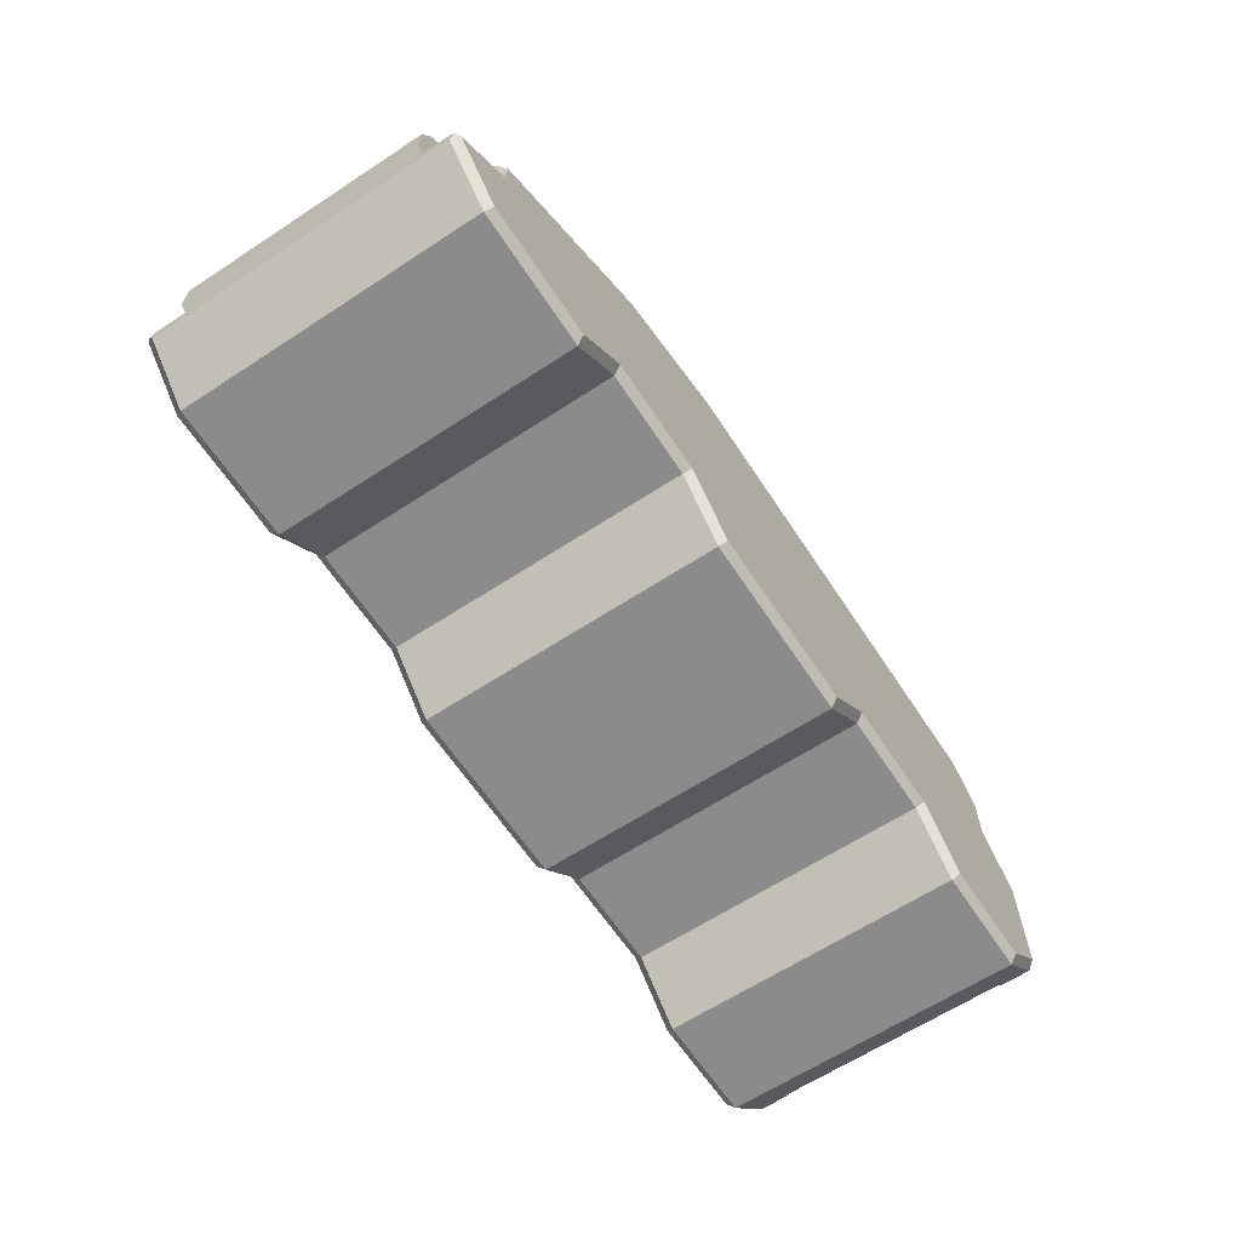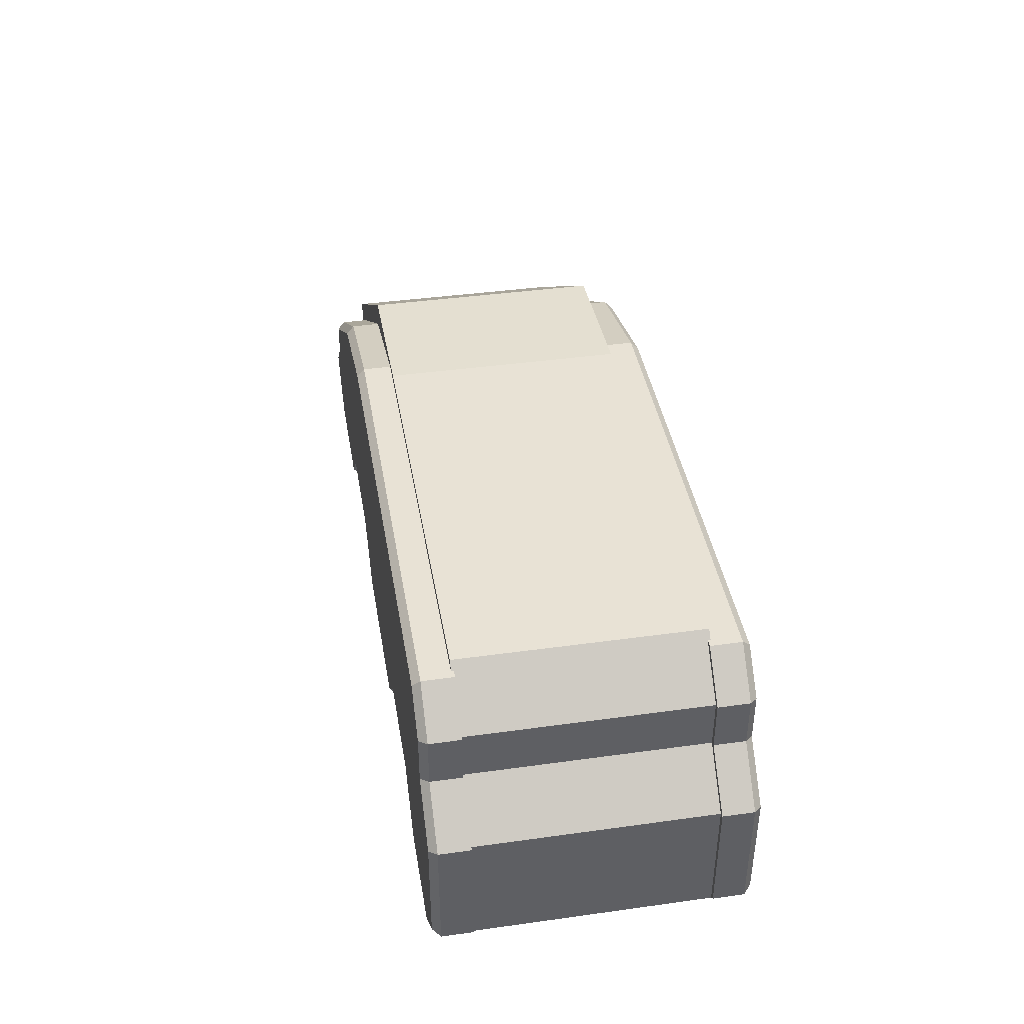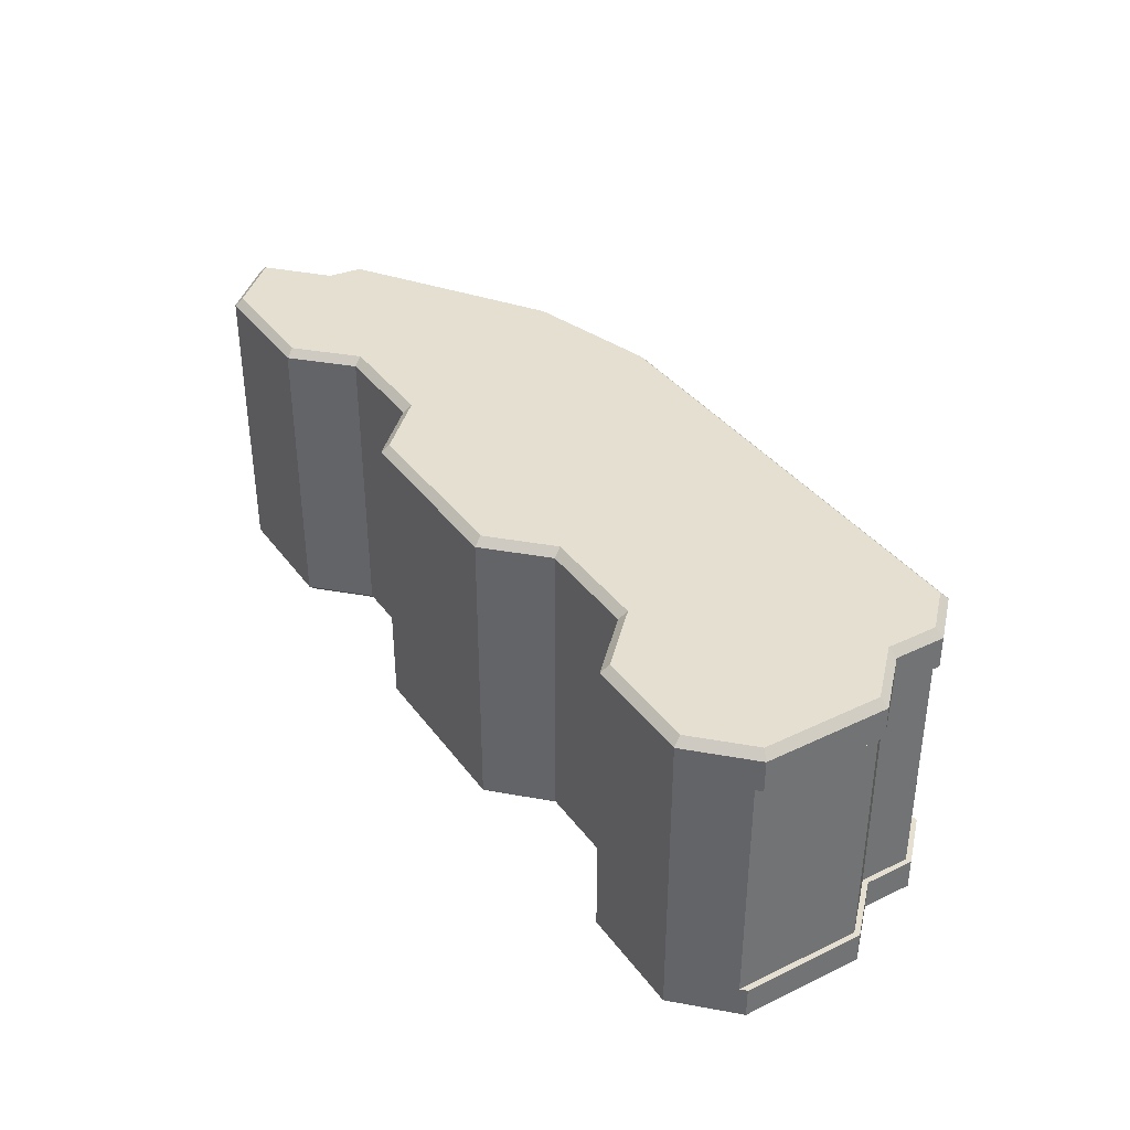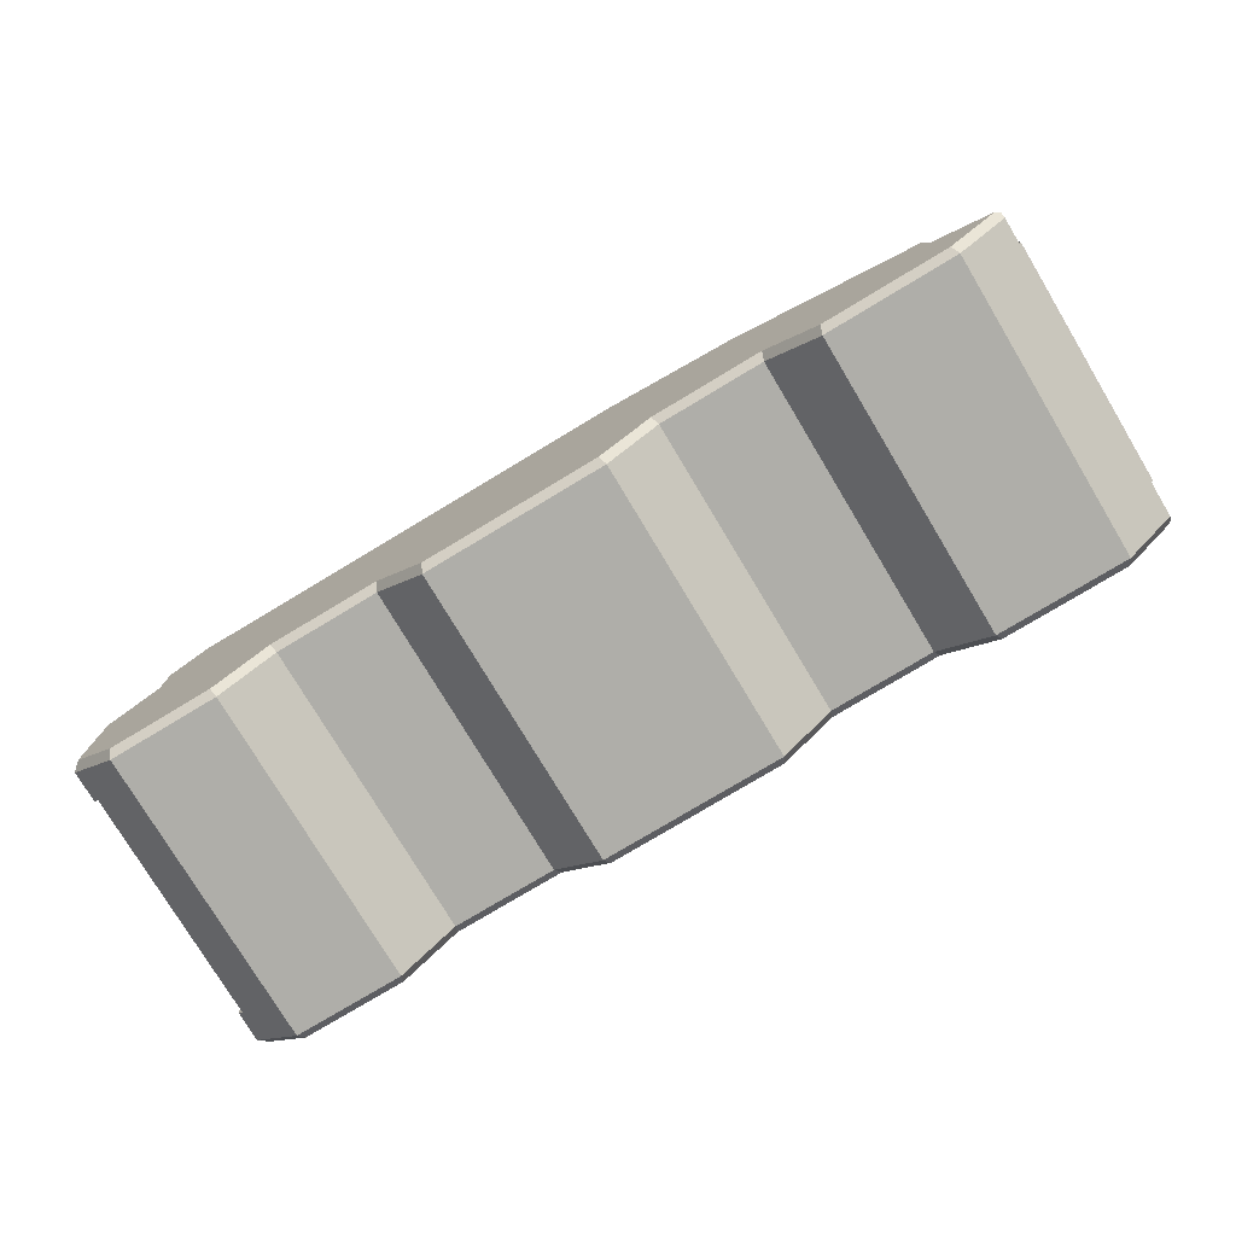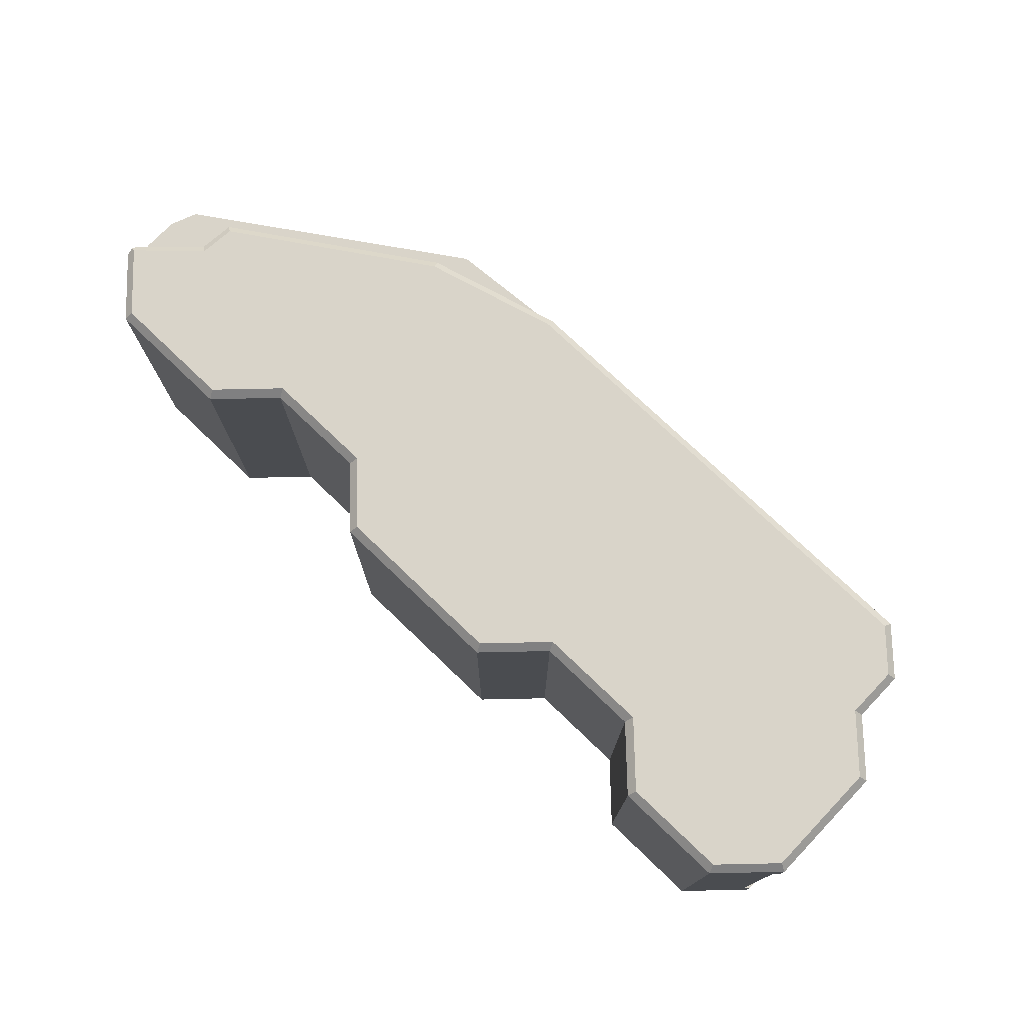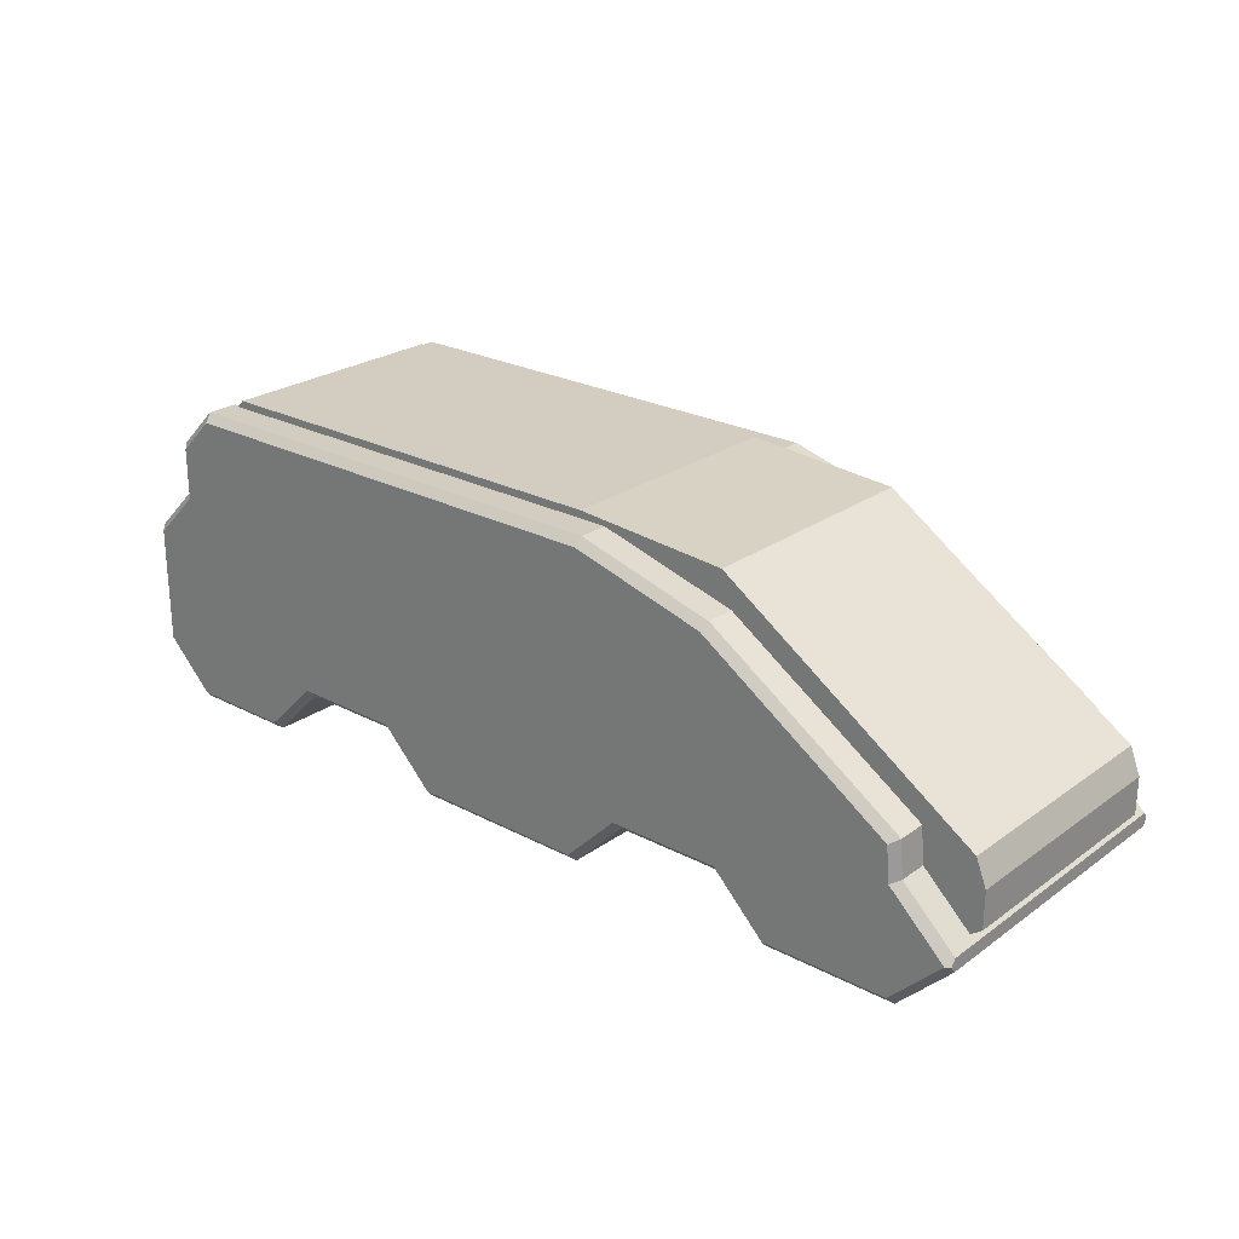
<metadata>
{"format":"obj","ext":"obj","renderer":"f3d","projection":"perspective","resolution":1024,"background":"white","views":[{"elev":-63.8,"azim":-56.6,"up":"+Y"},{"elev":40.9,"azim":80.4,"up":"+Y"},{"elev":36.6,"azim":58.2,"up":"+Z"},{"elev":-77.5,"azim":-149.0,"up":"+Y"},{"elev":74.9,"azim":43.8,"up":"+Z"},{"elev":24.5,"azim":-139.2,"up":"+Y"}]}
</metadata>
<code>
o Front_low_v1
v 8.424 0.2887 2.25
v 8.424 0.2887 2.85
v 8.324 0.1887 2.25
v 7.424 -0.7113 2.85
v 8.324 0.1887 -2.25
v 7.424 -0.7113 -2.85
v 8.424 0.2887 -2.85
v 8.424 0.2887 -2.25
v 8.324 2.609 -2.25
v 8.324 2.609 2.25
v 8.424 2.651 -2.25
v 7.527 3.548 -2.25
v 7.527 4.525 -2.25
v 7.427 4.483 -2.25
v 7.427 3.506 -2.25
v 6.763 5.289 -2.25
v 6.622 5.289 -2.25
v 8.424 2.651 2.85
v 8.424 2.651 2.25
v 8.274 0.3508 3
v 8.274 2.588 3
v 7.527 3.548 2.25
v 7.527 3.548 2.85
v 7.377 3.485 3
v 7.377 4.463 3
v 7.527 4.525 2.85
v 6.763 5.289 2.85
v 6.701 5.139 3
v 6.763 5.289 2.25
v 7.527 4.525 2.25
v 8.424 2.651 -2.85
v 8.274 2.588 -3
v 8.274 0.3508 -3
v 7.527 3.548 -2.85
v 7.377 3.485 -3
v 7.527 4.525 -2.85
v 7.377 4.463 -3
v 6.701 5.139 -3
v 6.763 5.289 -2.85
v -9.676 0.5387 2.85
v -9.676 0.4154 2.94
v -8.676 1.483 2.85
v -8.532 1.413 3
v -9.589 0.4142 3
v -9.567 0.6412 2.3
v -8.676 1.483 2.3
v -9.776 0.7887 2.3
v -9.776 1.489 2.3
v -9.576 1.989 2.3
v -8.617 2.16 2.3
v -4.942 4.58 2.3
v -4.737 5.219 2.3
v -2.343 5.289 2.3
v -1.826 5.43 2.3
v 6.622 5.289 2.3
v 6.481 5.43 2.3
v -9.676 0.2887 -2.85
v -9.676 0.4154 -2.94
v -8.676 -0.7113 -2.85
v -8.614 -0.5613 -3
v -9.589 0.4142 -3
v -9.676 0.5387 -2.85
v -8.676 1.483 -2.85
v -8.532 1.413 -3
v -9.676 0.2887 2.85
v -9.567 0.6413 -2.3
v -9.776 0.7887 -2.3
v -8.676 1.483 -2.3
v -9.776 1.489 -2.3
v -9.576 1.989 -2.3
v -4.737 5.219 -2.3
v -4.942 4.58 -2.3
v -8.617 2.16 -2.3
v -2.343 5.289 -2.3
v -1.826 5.43 -2.3
v 6.622 5.289 -2.3
v 6.481 5.43 -2.3
v -5.176 0.2887 -2.85
v -3.176 0.2887 -2.85
v -5.176 0.2887 2.85
v -3.176 0.2887 2.85
v 2.324 0.2887 -2.85
v 4.324 0.2887 -2.85
v 2.324 0.2887 2.85
v 4.324 0.2887 2.85
v -2.343 5.289 2.85
v -4.942 4.58 2.85
v 7.427 3.506 2.25
v 7.427 4.483 2.25
v 6.622 5.289 2.25
v -8.617 2.16 2.85
v -2.176 -0.7113 2.85
v -2.114 -0.5613 3
v -3.114 0.4387 3
v -5.238 0.4387 3
v -6.238 -0.5613 3
v -6.176 -0.7113 2.85
v -8.614 -0.5613 3
v -8.676 -0.7113 2.85
v -3.114 0.4387 -3
v -2.114 -0.5613 -3
v -2.176 -0.7113 -2.85
v -5.238 0.4387 -3
v -6.176 -0.7113 -2.85
v -6.238 -0.5613 -3
v 4.386 0.4387 -3
v 5.386 -0.5613 -3
v 5.324 -0.7113 -2.85
v 1.324 -0.7113 -2.85
v 1.262 -0.5613 -3
v 2.262 0.4387 -3
v 7.362 -0.5613 -3
v 5.324 -0.7113 2.85
v 5.386 -0.5613 3
v 4.386 0.4387 3
v 2.262 0.4387 3
v 1.262 -0.5613 3
v 1.324 -0.7113 2.85
v 7.362 -0.5613 3
v -8.474 2.075 3
v -4.88 4.441 3
v -2.323 5.139 3
v -4.88 4.441 -3
v -2.323 5.139 -3
v -8.474 2.075 -3
v -2.343 5.289 -2.85
v -4.942 4.58 -2.85
v -8.617 2.16 -2.85
f 1 2 3
f 3 2 4
f 3 4 5
f 5 4 6
f 5 6 7
f 7 8 5
f 5 9 3
f 3 9 10
f 5 8 9
f 9 8 11
f 9 11 12
f 13 14 12
f 12 14 15
f 12 15 9
f 13 16 14
f 14 16 17
f 18 2 19
f 19 2 1
f 2 18 20
f 20 18 21
f 19 22 18
f 18 22 23
f 18 23 21
f 21 23 24
f 24 23 25
f 25 23 26
f 26 27 25
f 25 27 28
f 27 26 29
f 29 26 30
f 31 7 32
f 32 7 33
f 31 32 34
f 34 32 35
f 31 34 11
f 11 34 12
f 36 34 37
f 37 34 35
f 7 31 8
f 8 31 11
f 37 38 36
f 36 38 39
f 34 36 12
f 12 36 13
f 40 41 42
f 42 41 43
f 43 41 44
f 45 46 47
f 47 46 48
f 48 46 49
f 49 46 50
f 49 50 51
f 49 51 52
f 52 51 53
f 52 53 54
f 54 53 55
f 54 55 56
f 57 58 59
f 59 58 60
f 60 58 61
f 62 63 58
f 58 63 64
f 58 64 61
f 62 58 40
f 40 58 41
f 41 58 65
f 65 58 57
f 66 67 68
f 68 67 69
f 68 69 70
f 71 72 70
f 70 72 73
f 70 73 68
f 72 71 74
f 74 71 75
f 74 75 76
f 76 75 77
f 67 66 47
f 47 66 45
f 52 54 71
f 71 54 75
f 49 52 70
f 70 52 71
f 70 69 49
f 49 69 48
f 69 67 48
f 48 67 47
f 66 40 45
f 45 40 42
f 45 42 46
f 68 63 66
f 66 63 62
f 66 62 40
f 78 79 80
f 80 79 81
f 82 83 84
f 84 83 85
f 53 51 86
f 86 51 87
f 3 10 1
f 1 10 19
f 19 10 22
f 22 10 88
f 22 88 89
f 90 29 89
f 89 29 30
f 89 30 22
f 51 50 87
f 87 50 91
f 92 93 81
f 81 93 94
f 94 95 81
f 81 95 80
f 95 96 80
f 80 96 97
f 96 98 97
f 97 98 99
f 100 101 79
f 79 101 102
f 103 100 78
f 78 100 79
f 104 105 78
f 78 105 103
f 104 59 105
f 105 59 60
f 80 97 78
f 78 97 104
f 92 81 102
f 102 81 79
f 106 107 83
f 83 107 108
f 109 110 82
f 82 110 111
f 83 82 106
f 106 82 111
f 107 112 108
f 108 112 6
f 113 114 85
f 85 114 115
f 116 117 84
f 84 117 118
f 115 116 85
f 85 116 84
f 113 4 114
f 114 4 119
f 83 108 85
f 85 108 113
f 109 82 118
f 118 82 84
f 120 43 95
f 95 43 44
f 95 44 96
f 96 44 98
f 95 94 120
f 120 94 121
f 121 94 116
f 121 116 24
f 24 116 21
f 21 116 115
f 21 115 20
f 20 115 114
f 20 114 119
f 94 93 116
f 116 93 117
f 121 24 122
f 122 24 25
f 122 25 28
f 33 106 32
f 32 106 111
f 32 111 35
f 35 111 123
f 35 123 124
f 112 107 33
f 33 107 106
f 110 101 111
f 111 101 100
f 111 100 123
f 123 100 125
f 125 100 103
f 125 103 64
f 64 103 61
f 61 103 105
f 61 105 60
f 38 37 124
f 124 37 35
f 92 118 93
f 93 118 117
f 108 6 113
f 113 6 4
f 97 99 104
f 104 99 59
f 101 110 102
f 102 110 109
f 112 33 6
f 6 33 7
f 57 59 65
f 65 59 99
f 4 2 119
f 119 2 20
f 44 41 98
f 98 41 99
f 99 41 65
f 102 109 92
f 92 109 118
f 124 126 38
f 38 126 39
f 124 123 126
f 126 123 127
f 123 125 127
f 127 125 128
f 64 63 125
f 125 63 128
f 43 120 42
f 42 120 91
f 121 87 120
f 120 87 91
f 122 86 121
f 121 86 87
f 27 86 28
f 28 86 122
f 72 74 127
f 127 74 126
f 73 72 128
f 128 72 127
f 128 63 73
f 73 63 68
f 42 91 46
f 46 91 50
f 53 86 55
f 55 86 27
f 55 27 29
f 29 90 55
f 26 23 30
f 30 23 22
f 89 17 90
f 90 17 56
f 90 56 55
f 89 14 17
f 76 77 17
f 17 77 56
f 17 16 76
f 76 16 39
f 76 39 126
f 126 74 76
f 89 88 14
f 14 88 15
f 36 39 13
f 13 39 16
f 9 15 10
f 10 15 88
f 54 56 75
f 75 56 77

</code>
